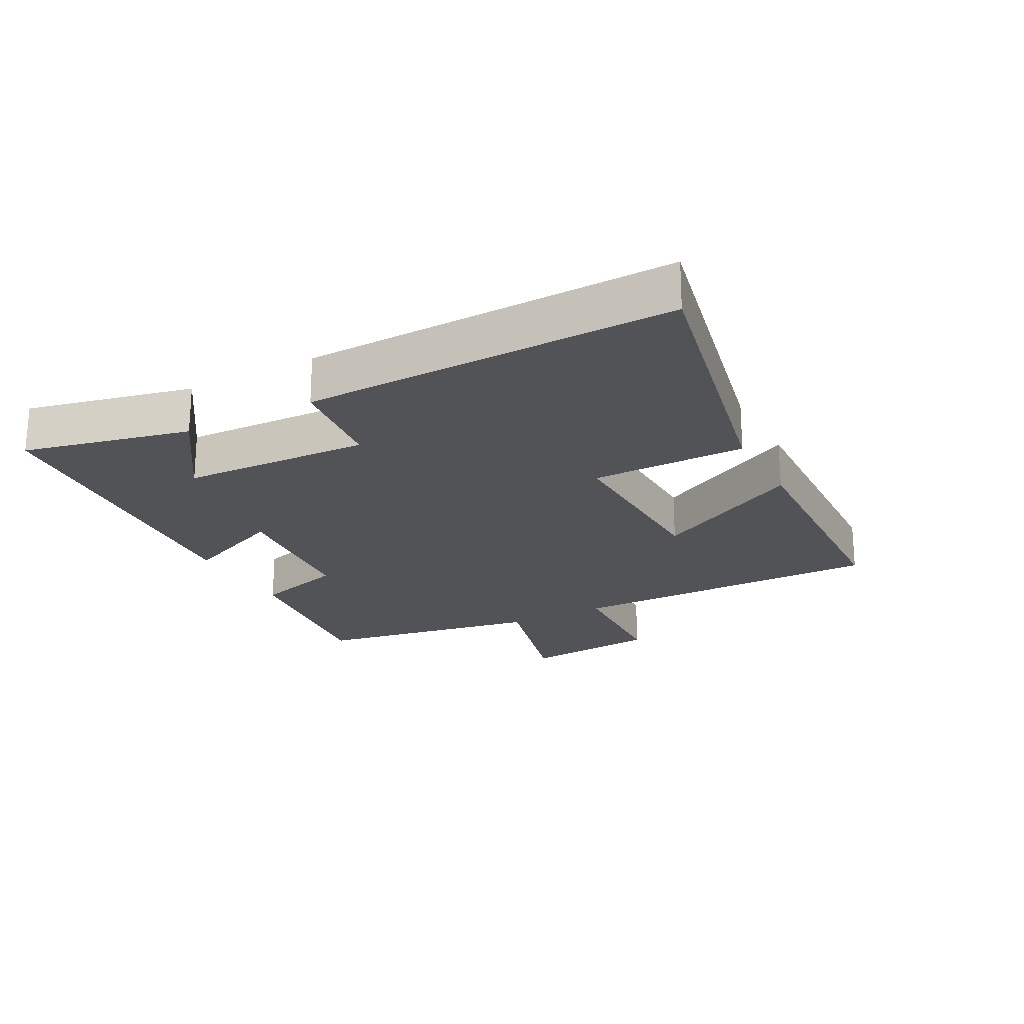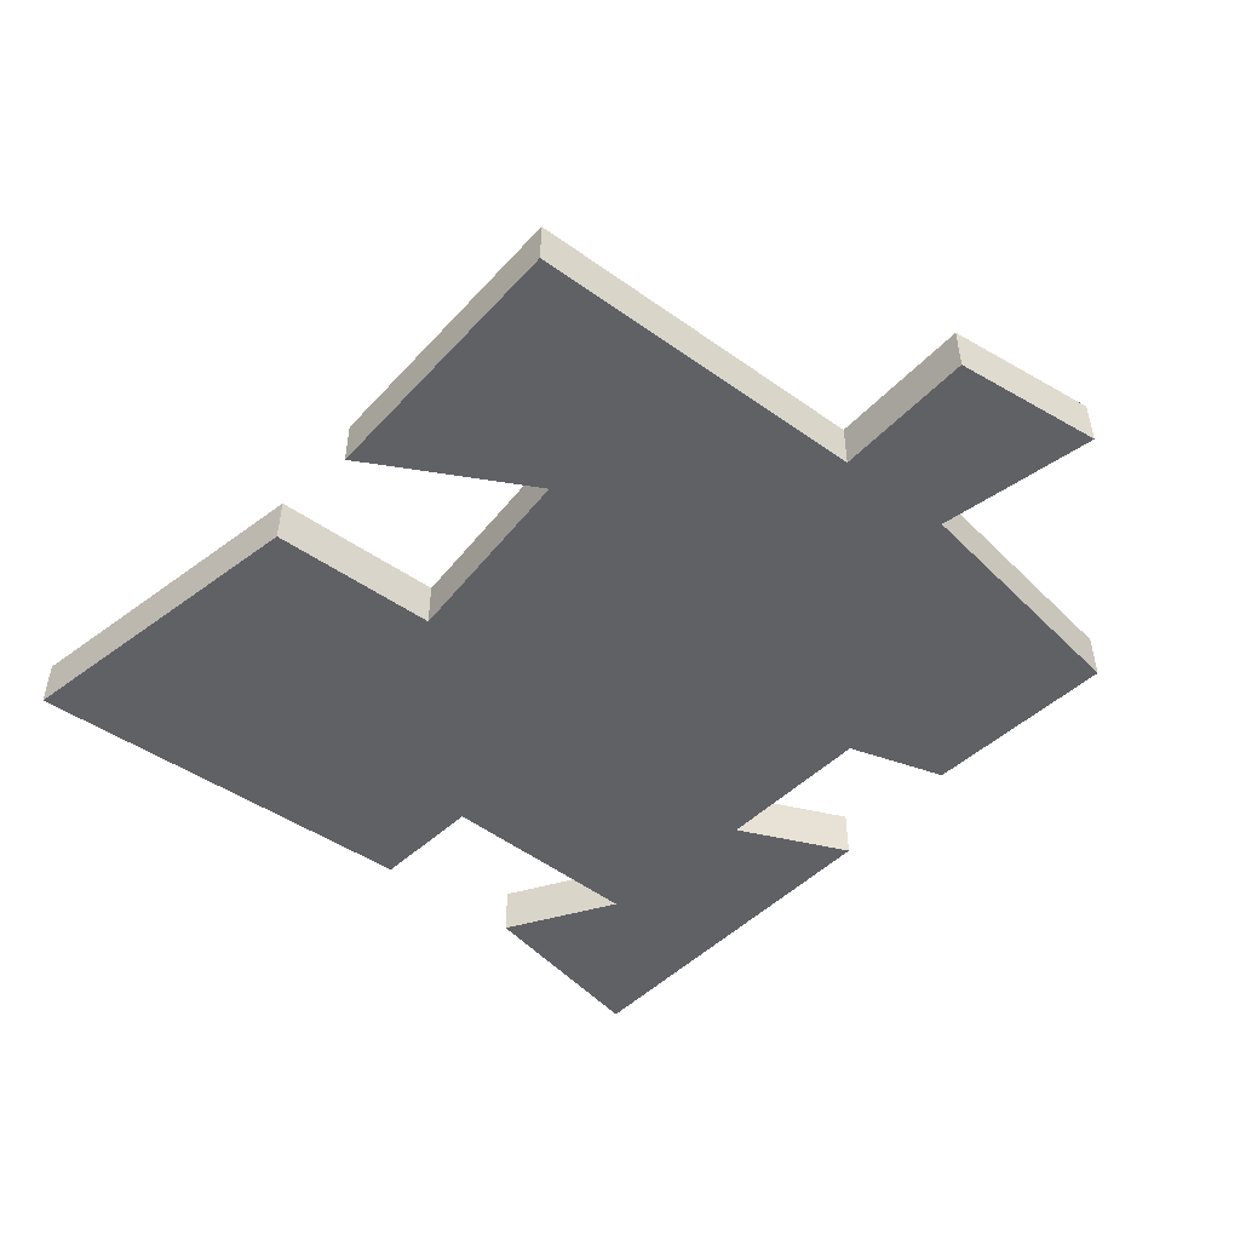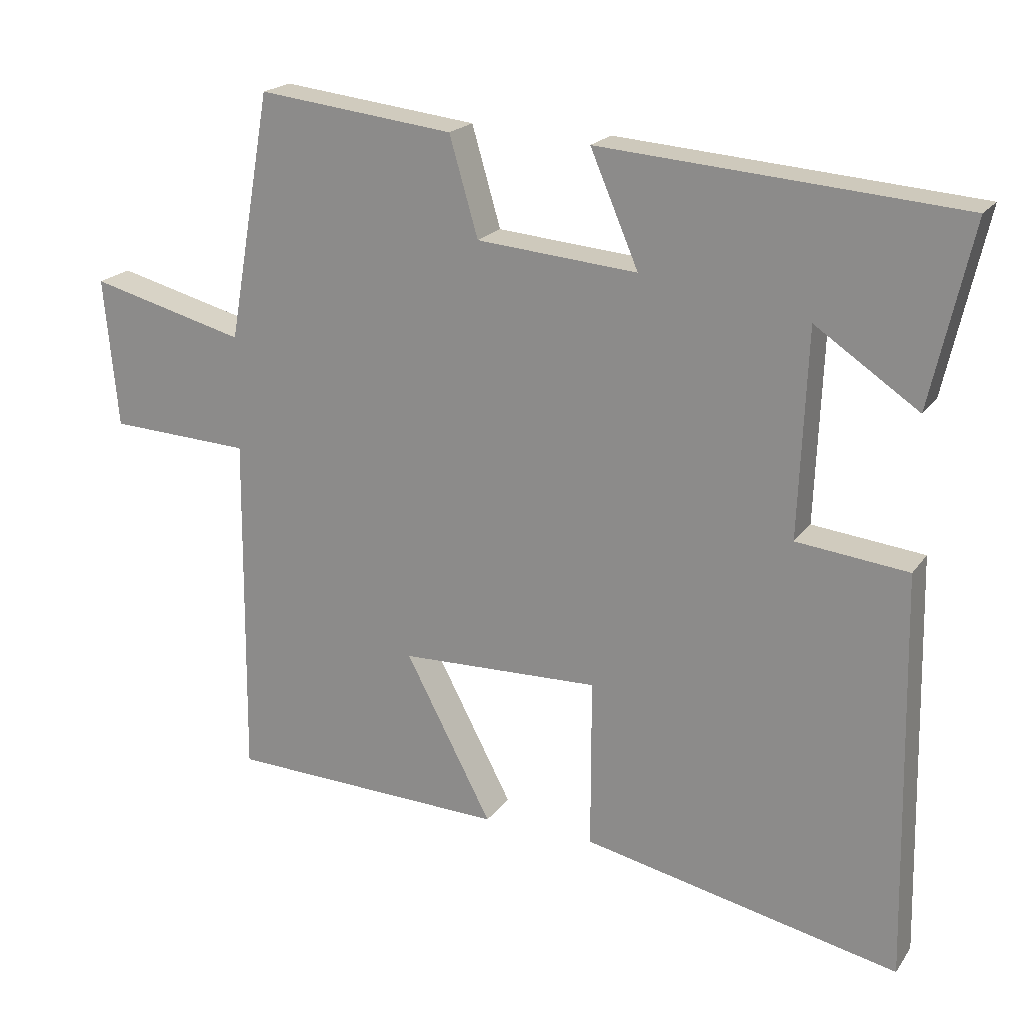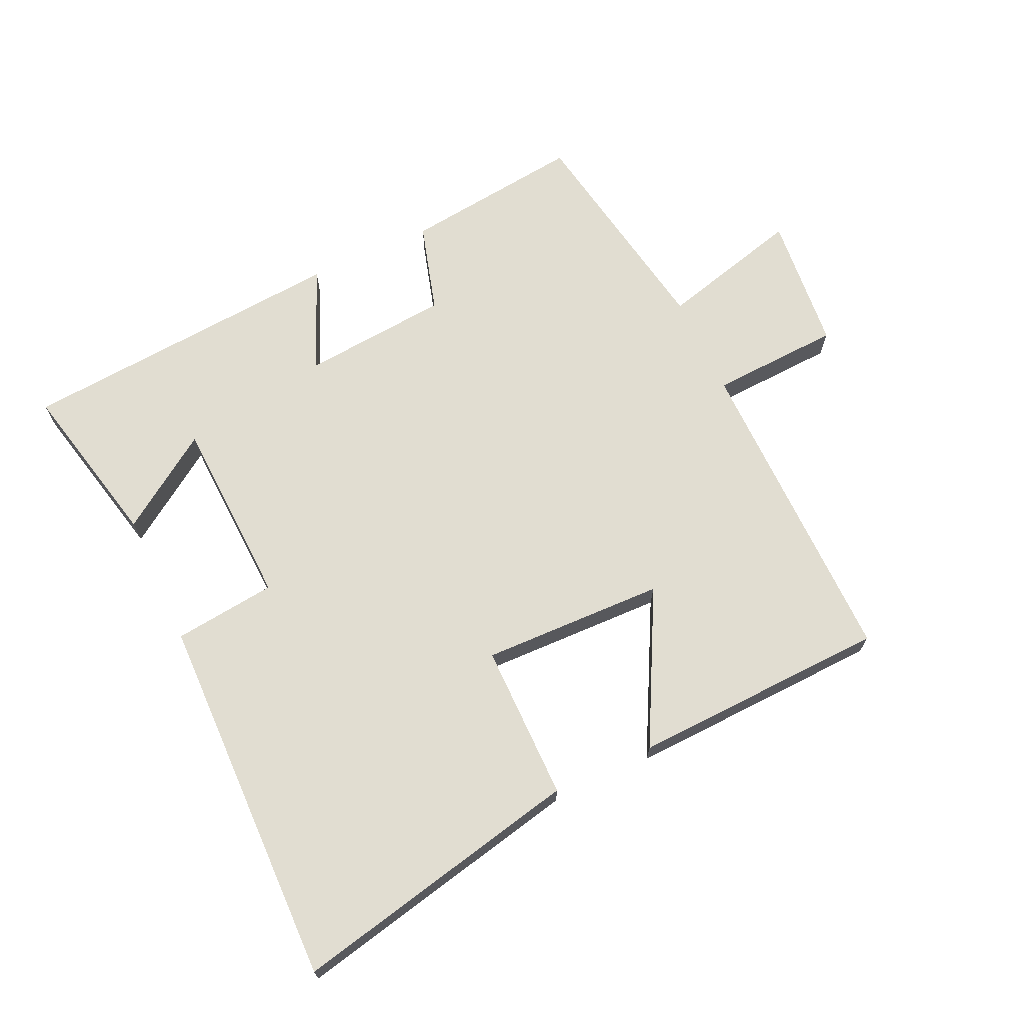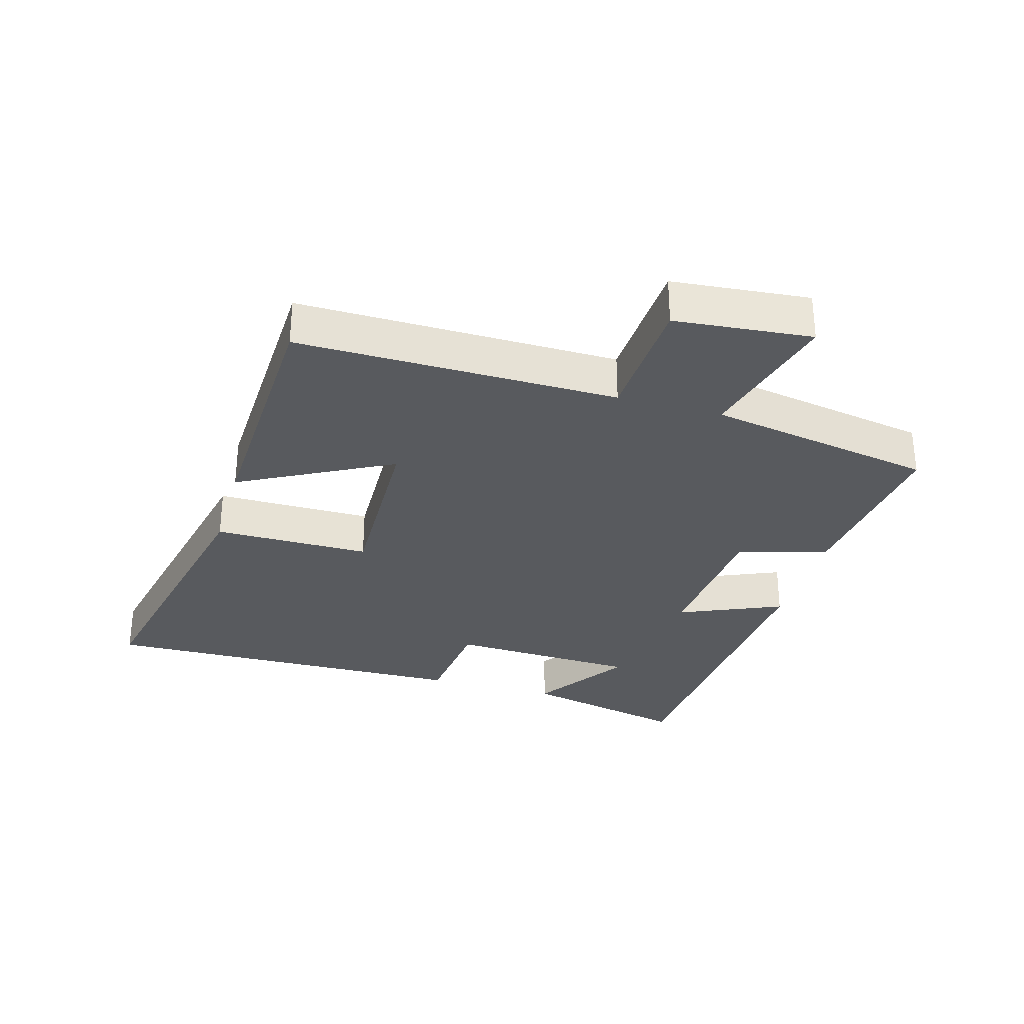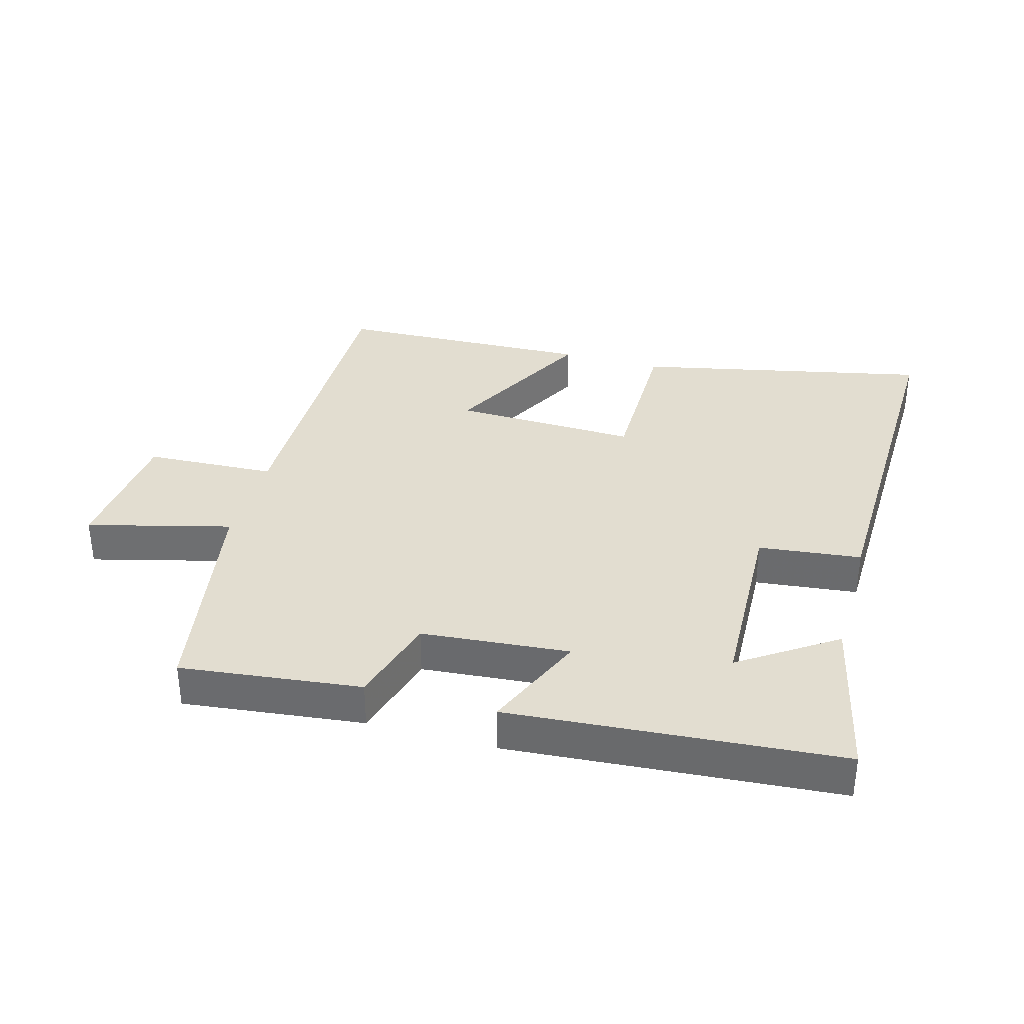
<metadata>
{"format":"obj","ext":"obj","renderer":"f3d","projection":"perspective","resolution":1024,"background":"white","views":[{"elev":-22.0,"azim":118.0,"up":"+Y"},{"elev":-48.6,"azim":-128.0,"up":"+Y"},{"elev":20.0,"azim":24.9,"up":"+Z"},{"elev":68.8,"azim":155.1,"up":"+Y"},{"elev":-31.1,"azim":-105.9,"up":"+Y"},{"elev":35.3,"azim":15.7,"up":"+Y"}]}
</metadata>
<code>
v -0.438 0.07 0.533
v -0.157 0.07 0.5
v -0.116 0.07 0.359
v 0.114 0.07 0.339
v 0.045 0.07 0.5
v 0.559 0.07 0.46
v 0.5 0.07 0.199
v 0.352 0.07 0.299
v 0.34 0.07 0.003
v 0.5 0.07 -0.015
v 0.512 0.07 -0.598
v 0.057 0.07 -0.5
v 0.057 0.07 -0.256
v -0.229 0.07 -0.264
v -0.105 0.07 -0.5
v -0.505 0.07 -0.485
v -0.5 0.07 0.013
v -0.703 0.07 0.023
v -0.723 0.07 0.237
v -0.5 0.07 0.179
v -0.438 0 0.533
v -0.157 0 0.5
v -0.116 0 0.359
v 0.114 0 0.339
v 0.045 0 0.5
v 0.559 0 0.46
v 0.5 0 0.199
v 0.352 0 0.299
v 0.34 0 0.003
v 0.5 0 -0.015
v 0.512 0 -0.598
v 0.057 0 -0.5
v 0.057 0 -0.256
v -0.229 0 -0.264
v -0.105 0 -0.5
v -0.505 0 -0.485
v -0.5 0 0.013
v -0.703 0 0.023
v -0.723 0 0.237
v -0.5 0 0.179
f 17 18 19 20
f 17 20 1 2
f 14 15 16 17
f 13 14 17 2
f 10 11 12 13
f 9 10 13
f 8 9 13
f 6 7 8
f 4 5 6 8
f 3 4 8 13
f 2 3 13
f 40 39 38 37
f 22 21 40 37
f 37 36 35 34
f 22 37 34 33
f 33 32 31 30
f 33 30 29
f 33 29 28
f 28 27 26
f 28 26 25 24
f 33 28 24 23
f 33 23 22
f 1 21 22 2
f 2 22 23 3
f 3 23 24 4
f 4 24 25 5
f 5 25 26 6
f 6 26 27 7
f 7 27 28 8
f 8 28 29 9
f 9 29 30 10
f 10 30 31 11
f 11 31 32 12
f 12 32 33 13
f 13 33 34 14
f 14 34 35 15
f 15 35 36 16
f 16 36 37 17
f 17 37 38 18
f 18 38 39 19
f 19 39 40 20
f 20 40 21 1

</code>
